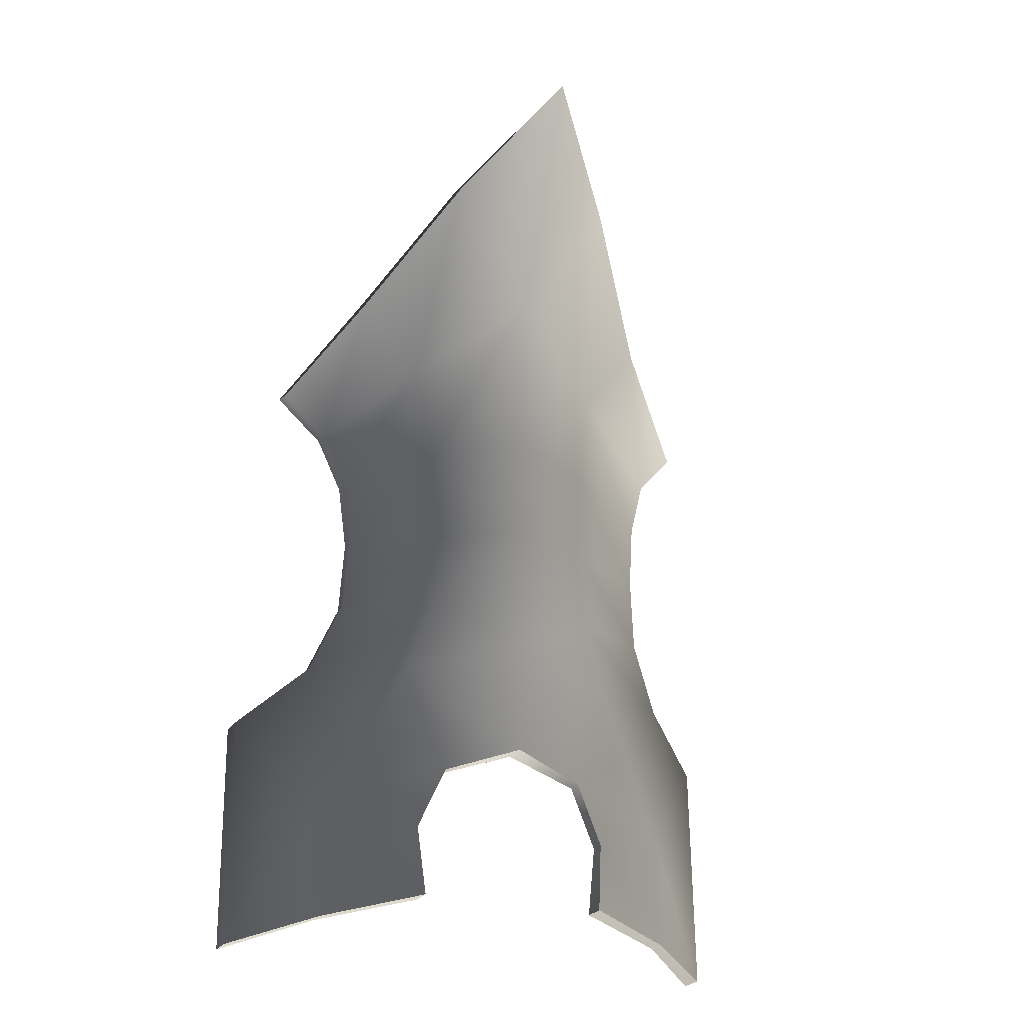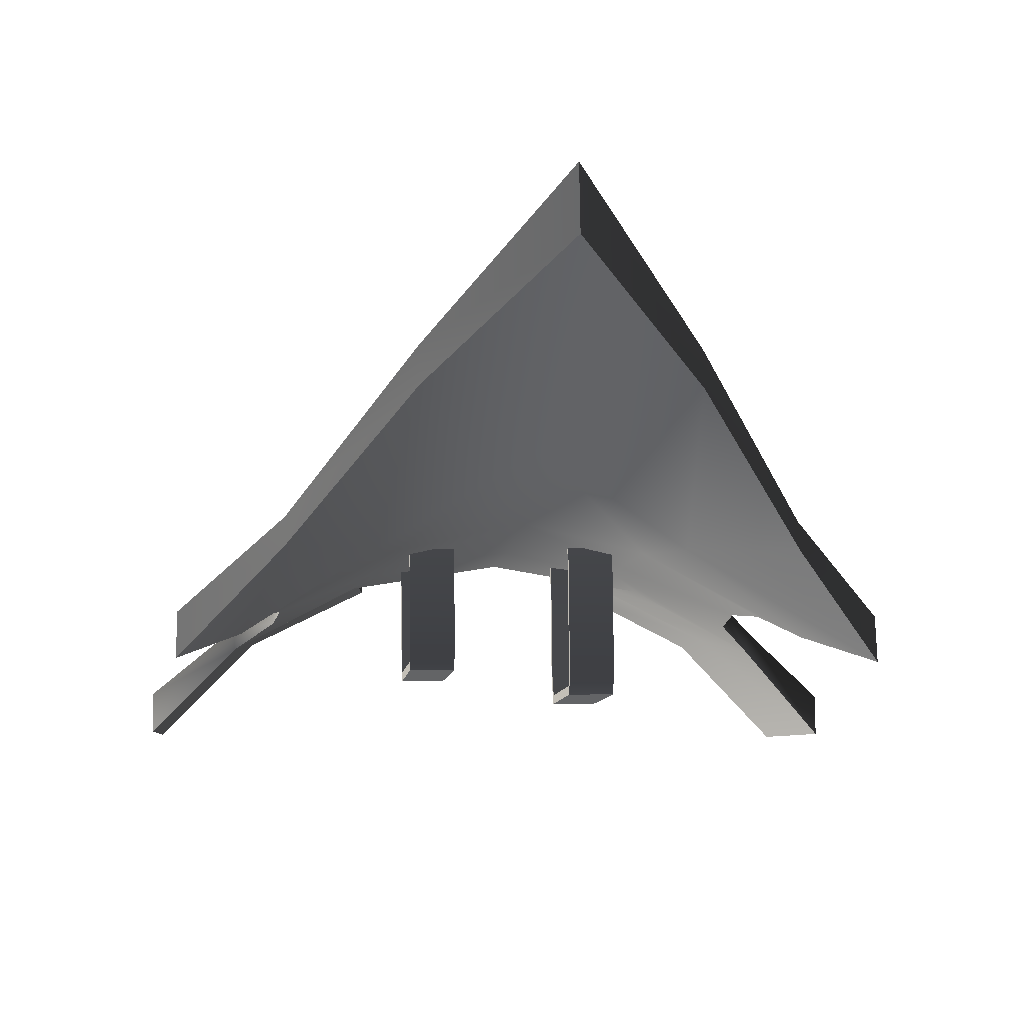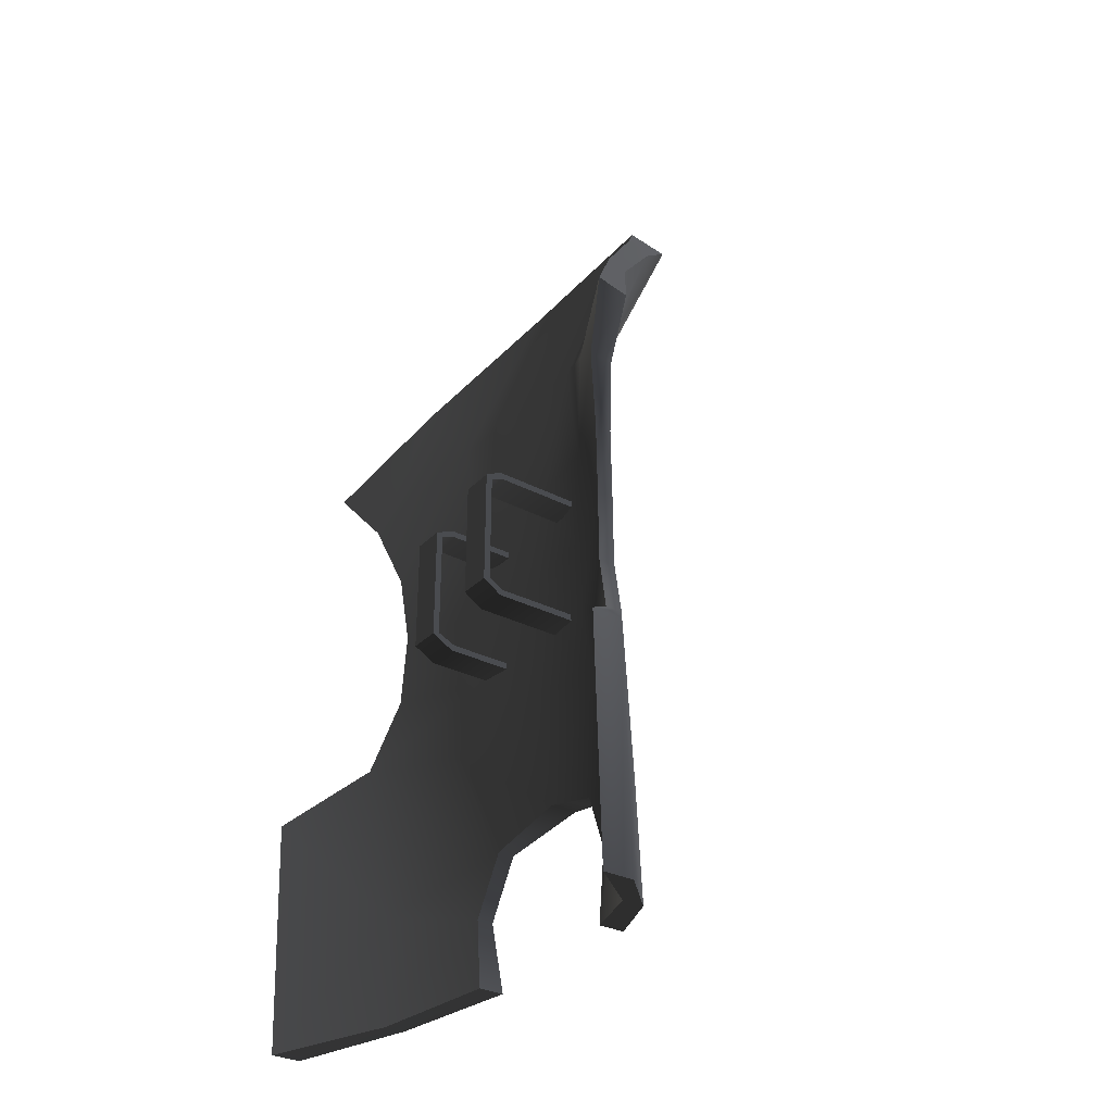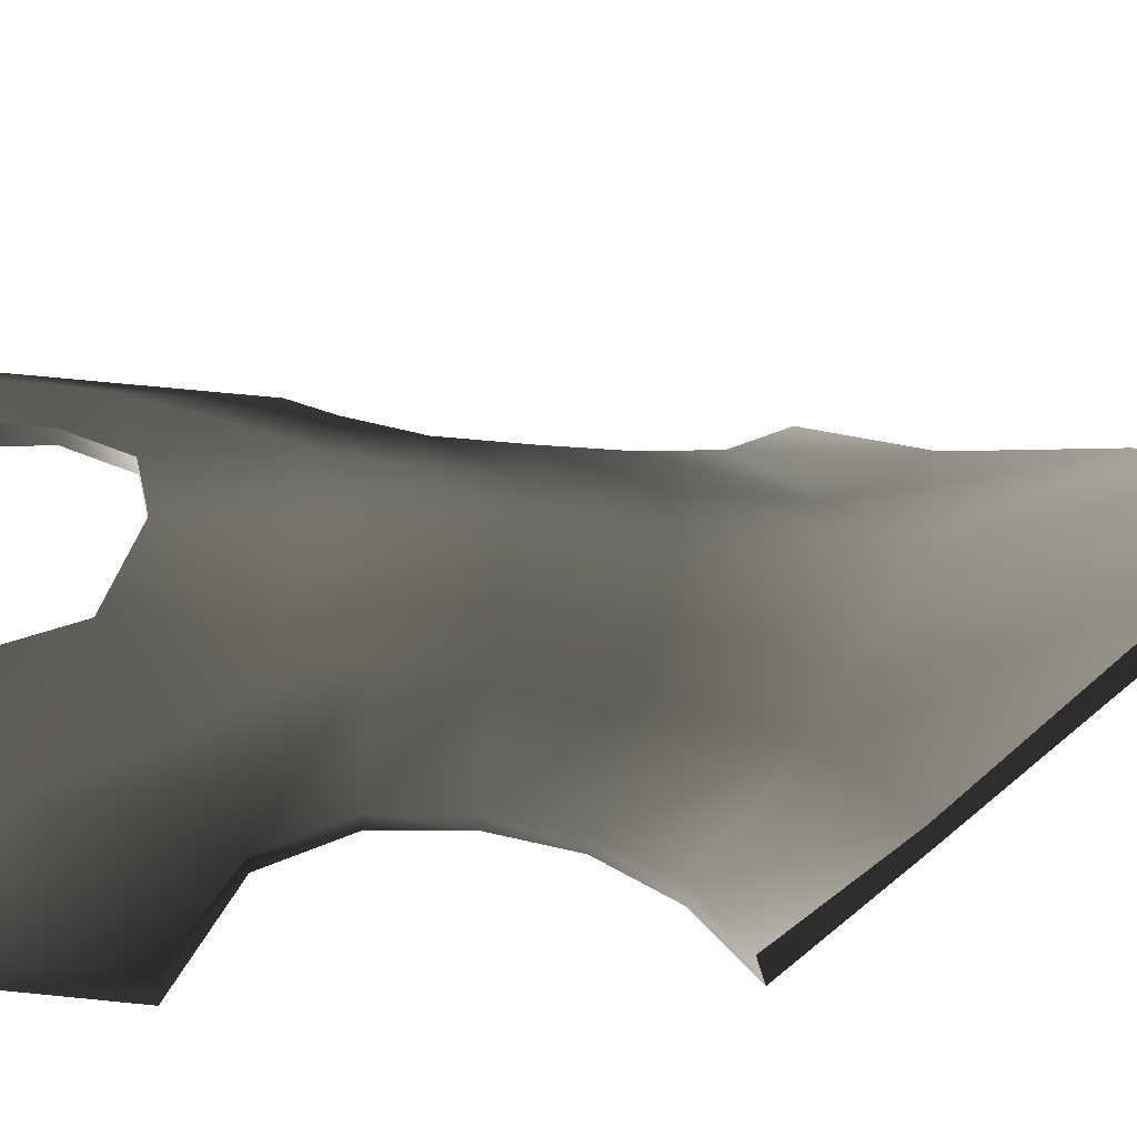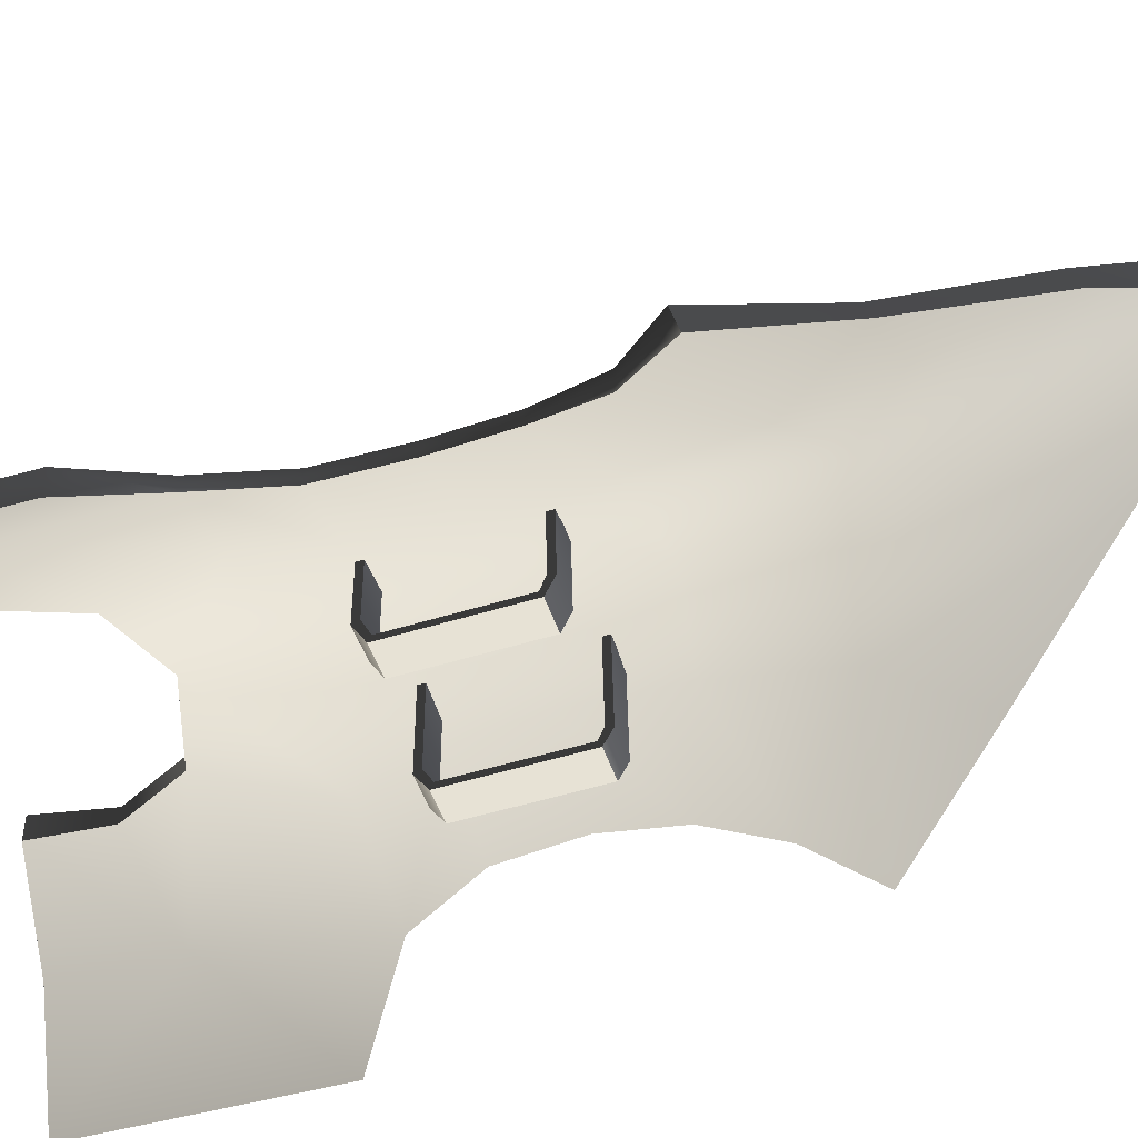
<metadata>
{"format":"obj","ext":"obj","renderer":"f3d","projection":"perspective","resolution":1024,"background":"white","views":[{"elev":-23.8,"azim":157.7,"up":"+Z"},{"elev":-6.7,"azim":-4.8,"up":"+Y"},{"elev":-31.7,"azim":54.9,"up":"+Z"},{"elev":46.6,"azim":-84.5,"up":"+Y"},{"elev":-50.7,"azim":-71.5,"up":"+Y"}]}
</metadata>
<code>
v -0.09863 0.01875 -0.07355
v -0.1239 0.01368 -0.1528
v -0.2185 -0.03861 -0.1448
v -0.1865 -0.02245 -0.06925
v 7.07e-08 0.03133 -0.1234
v -0.1589 0.004191 -0.2153
v -0.09085 0.01875 0.01195
v -0.1817 -0.01962 0.01195
v -0.09625 0.01829 0.1198
v -0.1894 -0.02687 0.0871
v -0.113 0.00915 0.2364
v -0.2112 -0.04821 0.1566
v -0.1806 0.0001789 0.3245
v -0.2573 -0.07035 0.2154
v -2.011e-07 0.07206 0.3078
v -0.09434 0.09358 0.4535
v -6.294e-08 0.03963 0.1336
v -1.93e-07 0.02908 0.01195
v -9.91e-08 0.1722 0.5668
v 0.09626 0.01829 0.1198
v 0.113 0.009149 0.2364
v 0.09434 0.09358 0.4535
v 0.2112 -0.04821 0.1566
v 0.2573 -0.07035 0.2154
v 0.1806 0.0001786 0.3245
v 0.1894 -0.02687 0.0871
v 0.09085 0.01875 0.01195
v 0.1817 -0.01962 0.01195
v 0.09864 0.01875 -0.07355
v 0.1865 -0.02245 -0.06925
v 0.2185 -0.03861 -0.1448
v 0.1239 0.01368 -0.1528
v 0.1589 0.004191 -0.2153
v -1.059e-07 0.05137 -0.2447
v -0.08019 0.0404 -0.2703
v -0.2037 -0.01523 -0.3153
v -0.1098 0.0352 -0.3364
v -0.2037 -0.01358 -0.4334
v -0.2883 -0.09748 -0.456
v -0.2883 -0.1055 -0.2017
v -0.1025 0.03464 -0.4124
v 0.08019 0.0404 -0.2703
v 0.2037 -0.01523 -0.3153
v 0.1098 0.0352 -0.3364
v 0.1025 0.03464 -0.4124
v 0.2037 -0.01358 -0.4334
v 0.2883 -0.09749 -0.456
v 0.2883 -0.1055 -0.2017
v -0.1865 -0.02245 -0.06925
v -0.2185 -0.03861 -0.1448
v -0.2185 -0.02026 -0.1448
v -0.1865 -0.004098 -0.06925
v -0.2883 -0.07317 -0.2024
v -0.2883 -0.1055 -0.2017
v -0.2883 -0.06515 -0.456
v -0.2883 -0.09748 -0.456
v -0.1817 -0.01962 0.01195
v -0.1817 -0.001264 0.01195
v -0.1894 -0.02687 0.0871
v -0.1894 -0.008516 0.0871
v -0.2112 -0.04821 0.1566
v -0.2112 -0.02203 0.1566
v -0.2573 -0.07035 0.2154
v -0.2573 -0.03627 0.2072
v -0.09863 0.05152 -0.07355
v -0.1239 0.0379 -0.1528
v -1.298e-07 0.0871 -0.1234
v -0.1806 0.02143 0.3163
v -0.113 0.0275 0.2364
v -0.09625 0.04156 0.1198
v -0.09085 0.05242 0.01195
v 5.48e-08 0.1064 0.3078
v -0.09434 0.1216 0.4452
v -1.184e-08 0.08094 0.1336
v -3.466e-07 0.1013 0.01195
v -3.339e-08 0.08079 -0.2447
v -3.738e-07 0.2199 0.5586
v -0.08019 0.05876 -0.2703
v -0.1589 0.02255 -0.2153
v -0.2037 0.003122 -0.3153
v -0.1098 0.05356 -0.3364
v -0.2037 0.009455 -0.4334
v -0.1025 0.06271 -0.4124
v 0.09626 0.04156 0.1198
v 0.113 0.0275 0.2364
v 0.09434 0.1216 0.4452
v 0.1894 -0.008516 0.0871
v 0.2112 -0.02203 0.1566
v 0.1894 -0.02687 0.0871
v 0.2112 -0.04821 0.1566
v 0.2573 -0.03627 0.2072
v 0.2573 -0.07035 0.2154
v 0.1817 -0.01962 0.01195
v 0.1817 -0.001264 0.01195
v 0.1865 -0.02245 -0.06925
v 0.1865 -0.004098 -0.06925
v 0.2185 -0.03861 -0.1448
v 0.2185 -0.02026 -0.1448
v 0.2883 -0.1055 -0.2017
v 0.2883 -0.07317 -0.2024
v 0.2883 -0.09749 -0.456
v 0.2883 -0.06515 -0.456
v 0.09864 0.05152 -0.07355
v 0.1239 0.0379 -0.1528
v 0.2037 0.003122 -0.3153
v 0.2037 0.009455 -0.4334
v 0.1098 0.05356 -0.3364
v 0.08019 0.05876 -0.2703
v 0.1025 0.06271 -0.4124
v 0.1589 0.02255 -0.2153
v 0.09085 0.05242 0.01195
v -0.1806 0.0001789 0.3245
v -0.2573 -0.07035 0.2154
v -0.2573 -0.03627 0.2072
v -0.1806 0.02143 0.3163
v -0.09434 0.09358 0.4535
v -0.09434 0.1216 0.4452
v -9.91e-08 0.1722 0.5668
v -3.738e-07 0.2199 0.5586
v -0.1098 0.0352 -0.3364
v -0.08019 0.0404 -0.2703
v -0.08019 0.05876 -0.2703
v -0.1098 0.05356 -0.3364
v -0.1025 0.03464 -0.4124
v -0.1025 0.06271 -0.4124
v -3.339e-08 0.08079 -0.2447
v -1.059e-07 0.05137 -0.2447
v 0.08019 0.05876 -0.2703
v 0.08019 0.0404 -0.2703
v 0.1098 0.05356 -0.3364
v 0.1098 0.0352 -0.3364
v 0.1025 0.06271 -0.4124
v 0.1025 0.03464 -0.4124
v -0.2883 -0.09748 -0.456
v -0.2037 -0.01358 -0.4334
v -0.2037 0.009455 -0.4334
v -0.2883 -0.06515 -0.456
v -0.1025 0.06271 -0.4124
v -0.1025 0.03464 -0.4124
v 0.2573 -0.07035 0.2154
v 0.1806 0.0001786 0.3245
v 0.1806 0.02143 0.3163
v 0.2573 -0.03627 0.2072
v 0.09434 0.1216 0.4452
v 0.09434 0.09358 0.4535
v -3.738e-07 0.2199 0.5586
v -9.91e-08 0.1722 0.5668
v 0.2037 -0.01358 -0.4334
v 0.2883 -0.09749 -0.456
v 0.2883 -0.06515 -0.456
v 0.2037 0.009455 -0.4334
v 0.1025 0.03464 -0.4124
v 0.1025 0.06271 -0.4124
v 0.1806 0.02143 0.3163
v 0.07835 -0.06976 0.07373
v 0.07731 0.02781 0.07259
v 0.07731 0.02769 0.0657
v 0.07832 -0.0669 0.06679
v 0.07851 -0.08665 0.06467
v 0.07841 -0.07977 0.06138
v 0.07851 -0.08722 -0.06084
v 0.07842 -0.08031 -0.05789
v 0.07833 -0.06732 -0.07394
v 0.07829 -0.06403 -0.06704
v 0.07723 0.03504 -0.07394
v 0.07723 0.03504 -0.06704
v 0.07832 -0.0669 0.06679
v 0.07731 0.02769 0.0657
v 0.04282 0.02712 0.0657
v 0.04382 -0.06746 0.06679
v 0.07841 -0.07977 0.06138
v 0.04391 -0.08024 0.06138
v 0.04382 -0.06746 0.06679
v 0.04282 0.02712 0.0657
v 0.04281 0.02725 0.07259
v 0.04386 -0.07033 0.07373
v 0.04391 -0.08024 0.06138
v 0.04401 -0.08713 0.06467
v 0.04392 -0.08078 -0.05789
v 0.04402 -0.0877 -0.06084
v 0.04379 -0.0646 -0.06704
v 0.04383 -0.06789 -0.07394
v 0.04273 0.03448 -0.06704
v 0.04273 0.03448 -0.07394
v 0.04386 -0.07033 0.07373
v 0.04281 0.02725 0.07259
v 0.07731 0.02781 0.07259
v 0.07835 -0.06976 0.07373
v 0.04401 -0.08713 0.06467
v 0.07851 -0.08665 0.06467
v 0.07842 -0.08031 -0.05789
v 0.07841 -0.07977 0.06138
v 0.04391 -0.08024 0.06138
v 0.04392 -0.08078 -0.05789
v 0.04402 -0.0877 -0.06084
v 0.04401 -0.08713 0.06467
v 0.07851 -0.08665 0.06467
v 0.07851 -0.08722 -0.06084
v 0.07829 -0.06403 -0.06704
v 0.07842 -0.08031 -0.05789
v 0.04392 -0.08078 -0.05789
v 0.04379 -0.0646 -0.06704
v 0.07723 0.03504 -0.06704
v 0.04273 0.03448 -0.06704
v 0.04383 -0.06789 -0.07394
v 0.04402 -0.0877 -0.06084
v 0.07851 -0.08722 -0.06084
v 0.07833 -0.06732 -0.07394
v 0.04273 0.03448 -0.07394
v 0.07723 0.03504 -0.07394
v -0.04609 -0.04792 0.07373
v -0.04686 0.0258 0.07259
v -0.04686 0.02563 0.0657
v -0.04612 -0.04508 0.06678
v -0.04594 -0.06834 0.06467
v -0.04603 -0.06145 0.06138
v -0.04593 -0.06891 -0.06084
v -0.04603 -0.06199 -0.05789
v -0.04612 -0.04549 -0.07394
v -0.04616 -0.0422 -0.06704
v -0.04694 0.03301 -0.07394
v -0.04694 0.03301 -0.06704
v -0.04612 -0.04508 0.06678
v -0.04686 0.02563 0.0657
v -0.08135 0.02506 0.0657
v -0.08062 -0.04564 0.06678
v -0.04603 -0.06145 0.06138
v -0.08053 -0.06193 0.06138
v -0.08062 -0.04564 0.06678
v -0.08135 0.02506 0.0657
v -0.08136 0.02523 0.07259
v -0.08059 -0.04849 0.07373
v -0.08053 -0.06193 0.06138
v -0.08043 -0.06881 0.06467
v -0.08052 -0.06247 -0.05789
v -0.08043 -0.06938 -0.06084
v -0.08065 -0.04277 -0.06704
v -0.08062 -0.04606 -0.07394
v -0.08144 0.03244 -0.06704
v -0.08144 0.03244 -0.07394
v -0.08059 -0.04849 0.07373
v -0.08136 0.02523 0.07259
v -0.04686 0.0258 0.07259
v -0.04609 -0.04792 0.07373
v -0.08043 -0.06881 0.06467
v -0.04594 -0.06834 0.06467
v -0.04603 -0.06199 -0.05789
v -0.04603 -0.06145 0.06138
v -0.08053 -0.06193 0.06138
v -0.08052 -0.06247 -0.05789
v -0.08043 -0.06938 -0.06084
v -0.08043 -0.06881 0.06467
v -0.04594 -0.06834 0.06467
v -0.04593 -0.06891 -0.06084
v -0.04616 -0.0422 -0.06704
v -0.04603 -0.06199 -0.05789
v -0.08052 -0.06247 -0.05789
v -0.08065 -0.04277 -0.06704
v -0.04694 0.03301 -0.06704
v -0.08144 0.03244 -0.06704
v -0.08062 -0.04606 -0.07394
v -0.08043 -0.06938 -0.06084
v -0.04593 -0.06891 -0.06084
v -0.04612 -0.04549 -0.07394
v -0.08144 0.03244 -0.07394
v -0.04694 0.03301 -0.07394
g Shield_43lvl_2124_45
f 1 3 2
f 1 4 3
f 5 1 2
f 2 3 6
f 4 1 7
f 4 7 8
f 8 7 9
f 8 9 10
f 10 9 11
f 10 11 12
f 12 11 13
f 12 13 14
f 9 15 11
f 11 15 16
f 13 11 16
f 9 17 15
f 7 17 9
f 7 18 17
f 1 18 7
f 1 5 18
f 16 15 19
f 20 15 17
f 20 21 15
f 21 22 15
f 19 15 22
f 23 21 20
f 24 21 23
f 24 25 21
f 22 21 25
f 23 20 26
f 26 20 27
f 27 17 18
f 27 20 17
f 26 27 28
f 28 27 29
f 29 27 18
f 28 29 30
f 29 31 30
f 29 32 31
f 5 32 29
f 32 33 31
f 5 34 32
f 5 2 34
f 2 35 34
f 6 35 2
f 36 35 6
f 35 36 37
f 37 36 38
f 36 39 38
f 36 40 39
f 40 36 3
f 36 6 3
f 37 38 41
f 33 32 42
f 32 34 42
f 43 33 42
f 44 43 42
f 45 43 44
f 45 46 43
f 43 46 47
f 43 47 48
f 31 43 48
f 33 43 31
f 29 18 5
f 49 51 50
f 49 52 51
f 50 51 53
f 50 53 54
f 54 53 55
f 54 55 56
f 57 52 49
f 57 58 52
f 59 58 57
f 59 60 58
f 61 60 59
f 61 62 60
f 63 62 61
f 63 64 62
f 65 51 52
f 65 66 51
f 67 66 65
f 62 64 68
f 62 68 69
f 60 62 69
f 60 69 70
f 58 60 70
f 58 70 71
f 70 69 72
f 69 73 72
f 73 69 68
f 70 72 74
f 71 70 75
f 65 75 67
f 65 71 75
f 70 74 75
f 52 71 65
f 52 58 71
f 67 76 66
f 73 77 72
f 66 76 78
f 79 66 78
f 80 79 78
f 78 81 80
f 81 82 80
f 80 82 55
f 80 55 53
f 53 51 80
f 51 79 80
f 81 83 82
f 66 79 51
f 75 74 84
f 84 74 72
f 84 72 85
f 85 72 86
f 86 72 77
f 87 84 85
f 87 85 88
f 89 87 88
f 89 88 90
f 90 88 91
f 90 91 92
f 93 87 89
f 93 94 87
f 94 84 87
f 95 94 93
f 95 96 94
f 97 96 95
f 97 98 96
f 99 98 97
f 99 100 98
f 101 100 99
f 101 102 100
f 103 96 98
f 103 98 104
f 67 103 104
f 105 100 102
f 100 105 98
f 105 102 106
f 107 105 106
f 108 105 107
f 107 106 109
f 105 108 110
f 104 98 110
f 110 108 104
f 98 105 110
f 96 103 111
f 67 104 76
f 104 108 76
f 103 75 111
f 103 67 75
f 111 75 84
f 94 111 84
f 96 111 94
f 112 114 113
f 112 115 114
f 116 115 112
f 116 117 115
f 118 117 116
f 118 119 117
f 120 122 121
f 120 123 122
f 124 123 120
f 124 125 123
f 121 122 126
f 121 126 127
f 127 126 128
f 127 128 129
f 129 128 130
f 129 130 131
f 131 130 132
f 131 132 133
f 134 136 135
f 134 137 136
f 135 136 138
f 135 138 139
f 140 142 141
f 140 143 142
f 141 142 144
f 141 144 145
f 145 144 146
f 145 146 147
f 148 150 149
f 148 151 150
f 152 151 148
f 152 153 151
f 88 154 91
f 88 85 154
f 86 154 85
f 155 157 156
f 155 158 157
f 159 158 155
f 159 160 158
f 161 160 159
f 161 162 160
f 163 162 161
f 163 164 162
f 165 164 163
f 165 166 164
f 167 169 168
f 167 170 169
f 171 170 167
f 171 172 170
f 173 175 174
f 173 176 175
f 177 176 173
f 177 178 176
f 179 178 177
f 179 180 178
f 181 180 179
f 181 182 180
f 183 182 181
f 183 184 182
f 185 187 186
f 185 188 187
f 189 188 185
f 189 190 188
f 191 193 192
f 191 194 193
f 195 197 196
f 195 198 197
f 199 201 200
f 199 202 201
f 203 202 199
f 203 204 202
f 205 207 206
f 205 208 207
f 209 208 205
f 209 210 208
f 211 213 212
f 211 214 213
f 215 214 211
f 215 216 214
f 217 216 215
f 217 218 216
f 219 218 217
f 219 220 218
f 221 220 219
f 221 222 220
f 223 225 224
f 223 226 225
f 227 226 223
f 227 228 226
f 229 231 230
f 229 232 231
f 233 232 229
f 233 234 232
f 235 234 233
f 235 236 234
f 237 236 235
f 237 238 236
f 239 238 237
f 239 240 238
f 241 243 242
f 241 244 243
f 245 244 241
f 245 246 244
f 247 249 248
f 247 250 249
f 251 253 252
f 251 254 253
f 255 257 256
f 255 258 257
f 259 258 255
f 259 260 258
f 261 263 262
f 261 264 263
f 265 264 261
f 265 266 264

</code>
